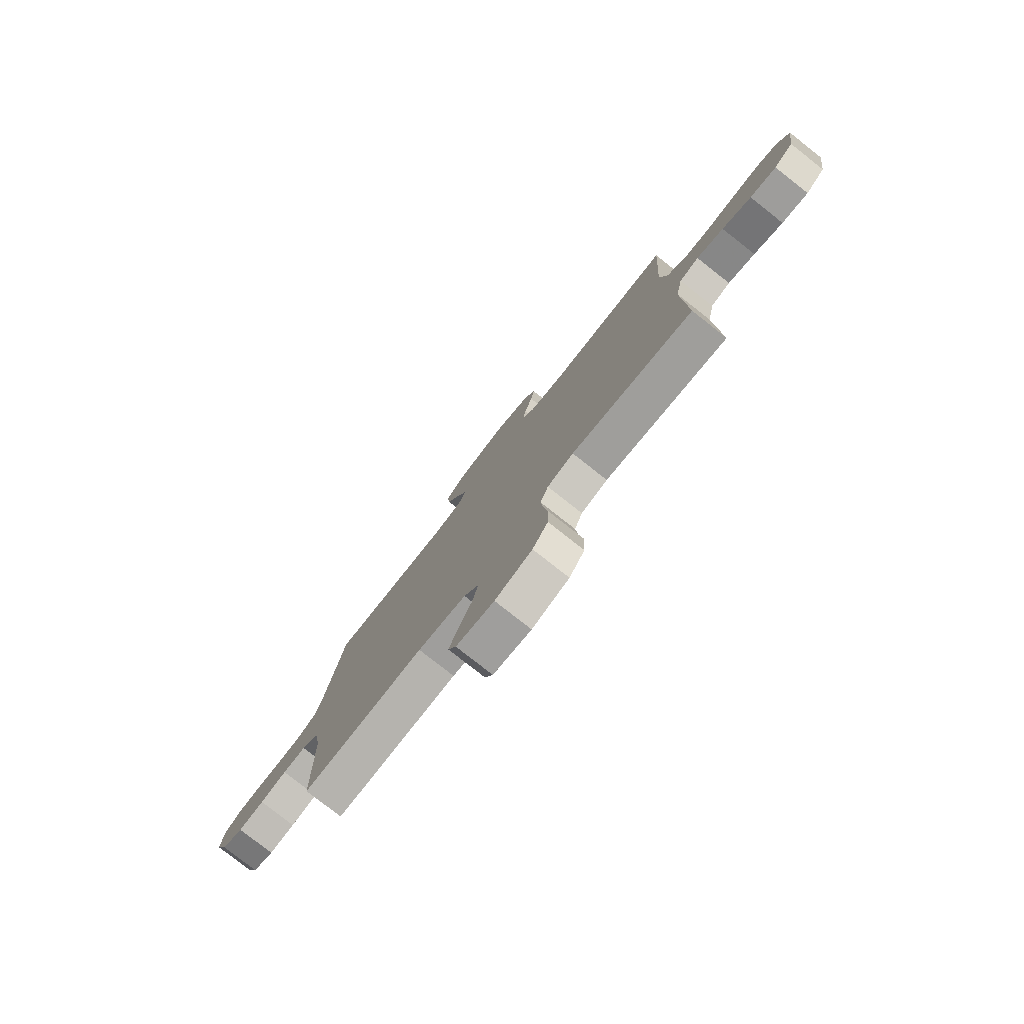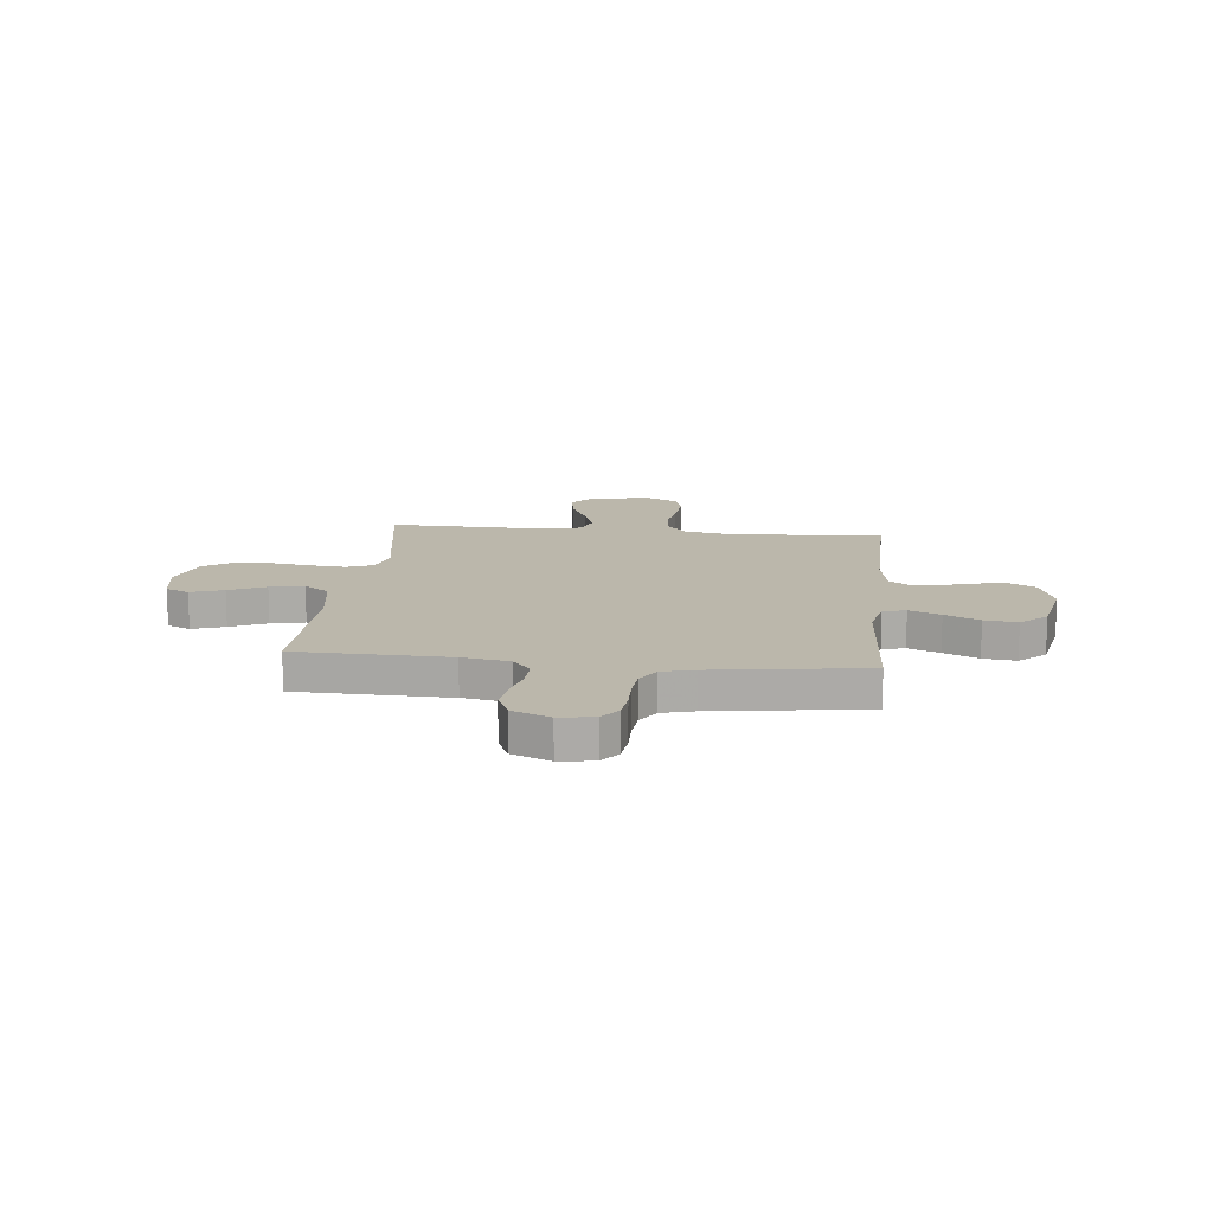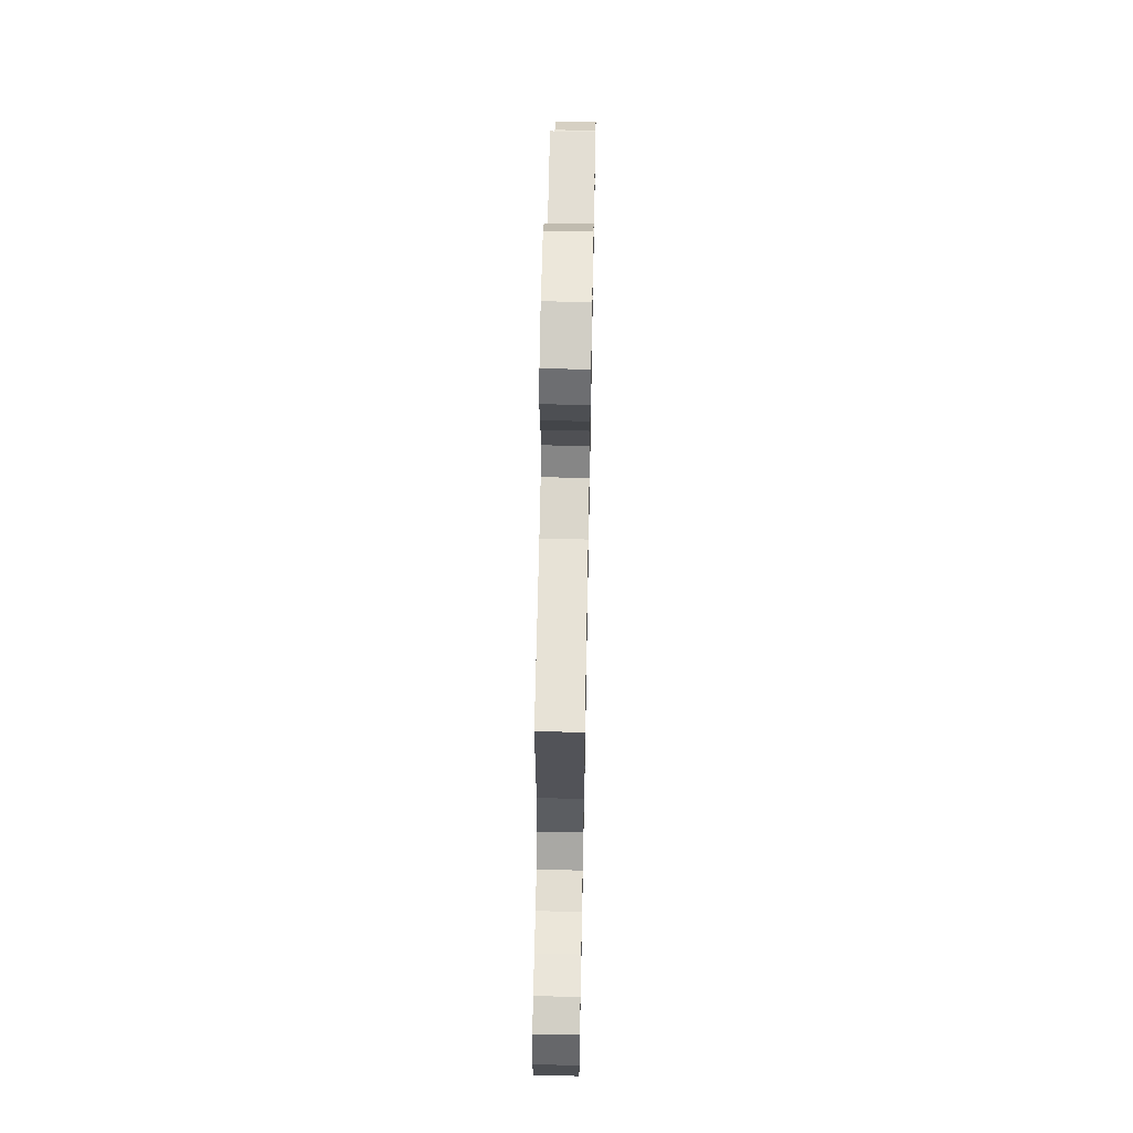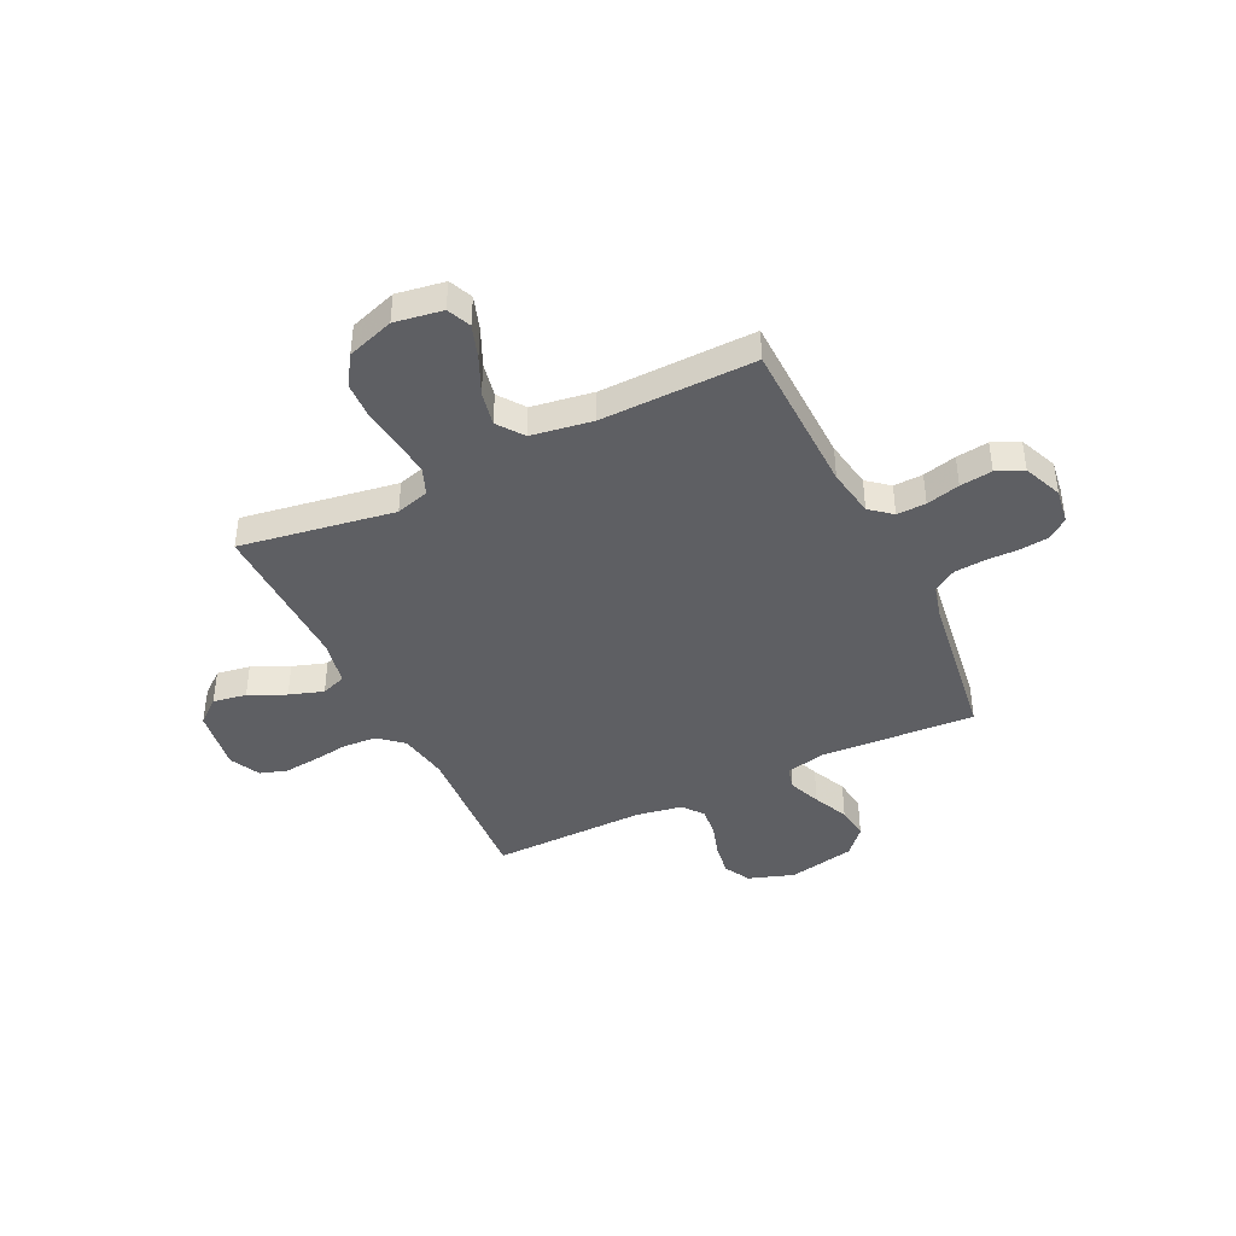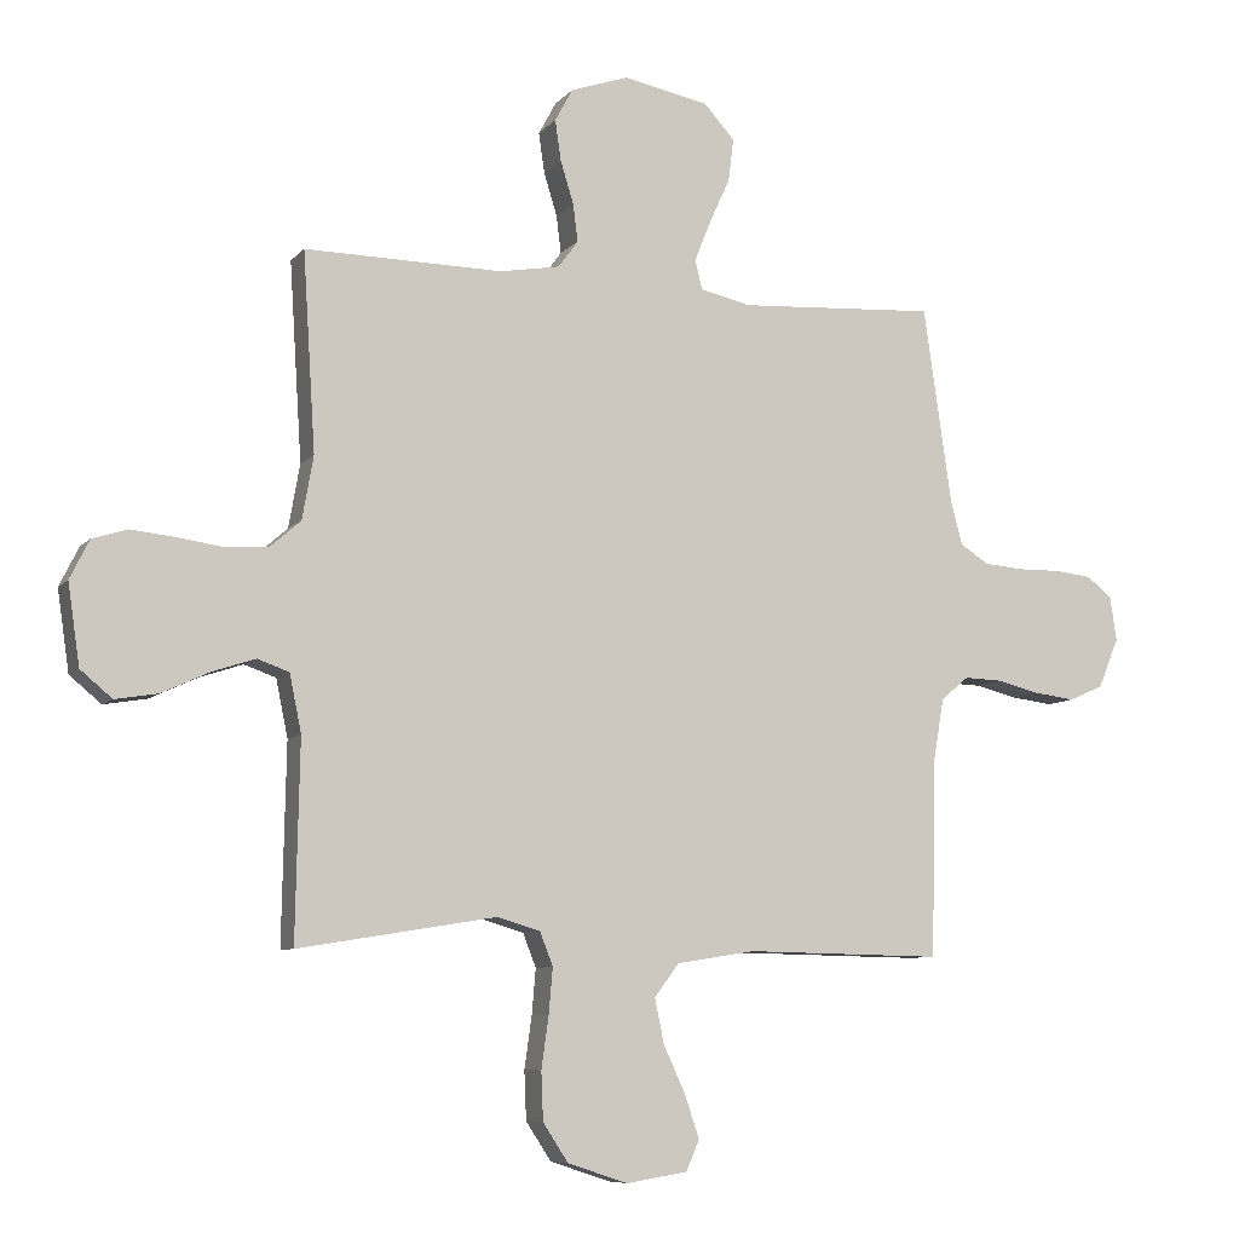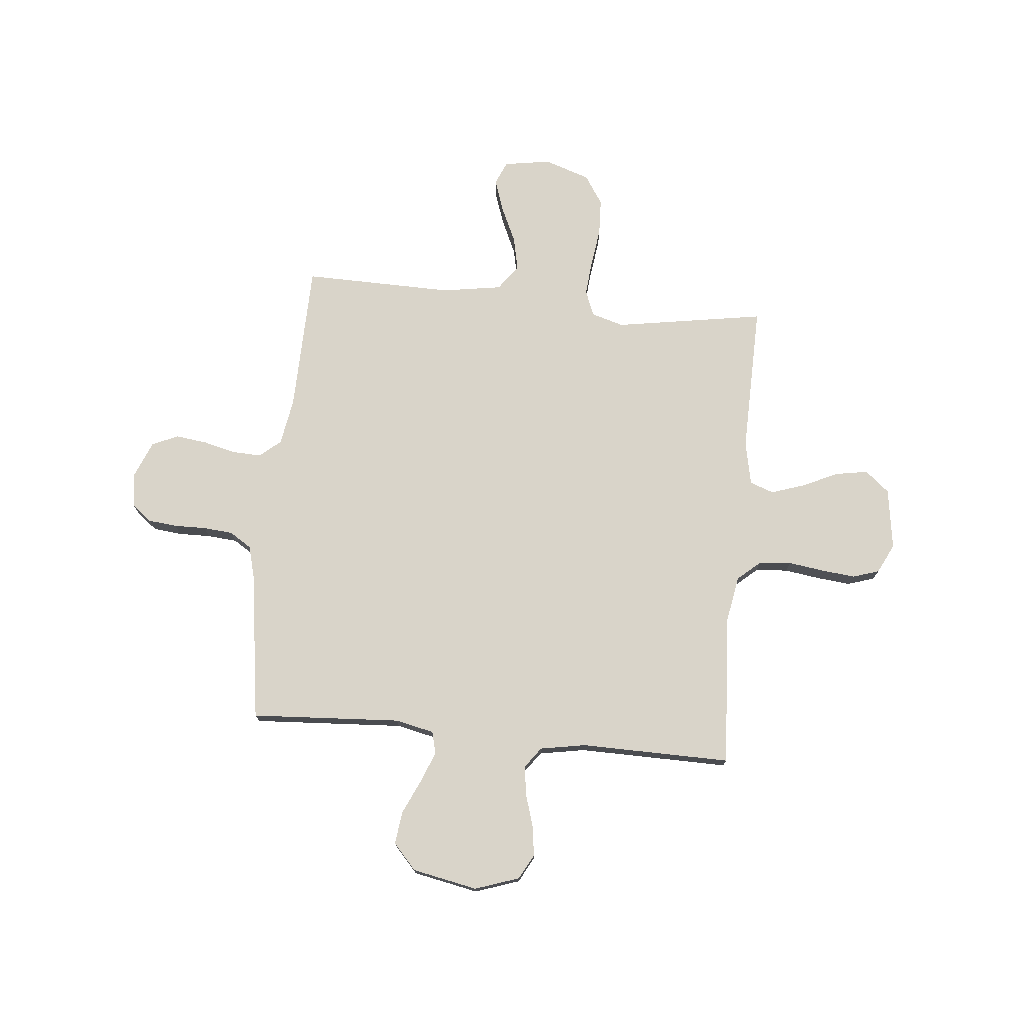
<metadata>
{"format":"obj","ext":"obj","renderer":"f3d","projection":"perspective","resolution":1024,"background":"white","views":[{"elev":-79.2,"azim":51.8,"up":"+Z"},{"elev":14.2,"azim":-84.0,"up":"+Y"},{"elev":63.9,"azim":91.1,"up":"+Z"},{"elev":-42.0,"azim":-154.1,"up":"+Y"},{"elev":-8.0,"azim":158.0,"up":"+Z"},{"elev":74.9,"azim":5.5,"up":"+Y"}]}
</metadata>
<code>
v 0.5 0.07 -0.5
v 0.2 0.07 -0.451
v 0.135 0.07 -0.47
v 0.115 0.07 -0.521
v 0.121 0.07 -0.59
v 0.132 0.07 -0.668
v 0.129 0.07 -0.741
v 0.091 0.07 -0.799
v 0 0.07 -0.829
v -0.093 0.07 -0.814
v -0.113 0.07 -0.768
v -0.091 0.07 -0.703
v -0.058 0.07 -0.631
v -0.044 0.07 -0.564
v -0.081 0.07 -0.514
v -0.2 0.07 -0.495
v -0.5 0.07 -0.5
v -0.507 0.07 -0.2
v -0.523 0.07 -0.107
v -0.565 0.07 -0.072
v -0.622 0.07 -0.074
v -0.687 0.07 -0.09
v -0.75 0.07 -0.098
v -0.802 0.07 -0.075
v -0.833 0.07 0
v -0.823 0.07 0.068
v -0.784 0.07 0.098
v -0.727 0.07 0.104
v -0.663 0.07 0.103
v -0.604 0.07 0.108
v -0.56 0.07 0.136
v -0.543 0.07 0.2
v -0.5 0.07 0.5
v -0.2 0.07 0.482
v -0.123 0.07 0.499
v -0.112 0.07 0.544
v -0.137 0.07 0.606
v -0.168 0.07 0.674
v -0.176 0.07 0.739
v -0.13 0.07 0.79
v 0 0.07 0.816
v 0.088 0.07 0.786
v 0.115 0.07 0.736
v 0.106 0.07 0.674
v 0.086 0.07 0.61
v 0.079 0.07 0.553
v 0.109 0.07 0.512
v 0.2 0.07 0.496
v 0.5 0.07 0.5
v 0.481 0.07 0.2
v 0.498 0.07 0.104
v 0.544 0.07 0.064
v 0.608 0.07 0.059
v 0.678 0.07 0.069
v 0.746 0.07 0.076
v 0.799 0.07 0.059
v 0.828 0.07 0
v 0.81 0.07 -0.122
v 0.762 0.07 -0.162
v 0.697 0.07 -0.151
v 0.626 0.07 -0.118
v 0.56 0.07 -0.096
v 0.512 0.07 -0.113
v 0.494 0.07 -0.2
v 0.5 0 -0.5
v 0.2 0 -0.451
v 0.135 0 -0.47
v 0.115 0 -0.521
v 0.121 0 -0.59
v 0.132 0 -0.668
v 0.129 0 -0.741
v 0.091 0 -0.799
v 0 0 -0.829
v -0.093 0 -0.814
v -0.113 0 -0.768
v -0.091 0 -0.703
v -0.058 0 -0.631
v -0.044 0 -0.564
v -0.081 0 -0.514
v -0.2 0 -0.495
v -0.5 0 -0.5
v -0.507 0 -0.2
v -0.523 0 -0.107
v -0.565 0 -0.072
v -0.622 0 -0.074
v -0.687 0 -0.09
v -0.75 0 -0.098
v -0.802 0 -0.075
v -0.833 0 0
v -0.823 0 0.068
v -0.784 0 0.098
v -0.727 0 0.104
v -0.663 0 0.103
v -0.604 0 0.108
v -0.56 0 0.136
v -0.543 0 0.2
v -0.5 0 0.5
v -0.2 0 0.482
v -0.123 0 0.499
v -0.112 0 0.544
v -0.137 0 0.606
v -0.168 0 0.674
v -0.176 0 0.739
v -0.13 0 0.79
v 0 0 0.816
v 0.088 0 0.786
v 0.115 0 0.736
v 0.106 0 0.674
v 0.086 0 0.61
v 0.079 0 0.553
v 0.109 0 0.512
v 0.2 0 0.496
v 0.5 0 0.5
v 0.481 0 0.2
v 0.498 0 0.104
v 0.544 0 0.064
v 0.608 0 0.059
v 0.678 0 0.069
v 0.746 0 0.076
v 0.799 0 0.059
v 0.828 0 0
v 0.81 0 -0.122
v 0.762 0 -0.162
v 0.697 0 -0.151
v 0.626 0 -0.118
v 0.56 0 -0.096
v 0.512 0 -0.113
v 0.494 0 -0.2
f 59 60 61
f 58 59 61
f 57 58 61
f 56 57 61
f 55 56 61
f 54 55 61
f 53 54 61
f 52 53 61 62
f 51 52 62 63
f 48 49 50
f 51 63 64
f 50 51 64
f 48 50 64
f 47 48 64
f 43 44 45
f 42 43 45
f 41 42 45
f 40 41 45
f 39 40 45
f 38 39 45
f 37 38 45
f 36 37 45 46
f 64 1 2
f 47 64 2
f 46 47 2
f 36 46 2
f 35 36 2
f 27 28 29
f 26 27 29
f 25 26 29
f 24 25 29
f 23 24 29
f 22 23 29
f 21 22 29
f 20 21 29 30
f 19 20 30 31
f 16 17 18
f 19 31 32
f 18 19 32
f 16 18 32
f 15 16 32
f 11 12 13
f 10 11 13
f 9 10 13
f 8 9 13
f 7 8 13
f 6 7 13
f 5 6 13
f 4 5 13 14
f 32 33 34
f 15 32 34
f 14 15 34
f 4 14 34
f 3 4 34
f 2 3 34 35
f 125 124 123
f 125 123 122
f 125 122 121
f 125 121 120
f 125 120 119
f 125 119 118
f 125 118 117
f 126 125 117 116
f 127 126 116 115
f 114 113 112
f 128 127 115
f 128 115 114
f 128 114 112
f 128 112 111
f 109 108 107
f 109 107 106
f 109 106 105
f 109 105 104
f 109 104 103
f 109 103 102
f 109 102 101
f 110 109 101 100
f 66 65 128
f 66 128 111
f 66 111 110
f 66 110 100
f 66 100 99
f 93 92 91
f 93 91 90
f 93 90 89
f 93 89 88
f 93 88 87
f 93 87 86
f 93 86 85
f 94 93 85 84
f 95 94 84 83
f 82 81 80
f 96 95 83
f 96 83 82
f 96 82 80
f 96 80 79
f 77 76 75
f 77 75 74
f 77 74 73
f 77 73 72
f 77 72 71
f 77 71 70
f 77 70 69
f 78 77 69 68
f 98 97 96
f 98 96 79
f 98 79 78
f 98 78 68
f 98 68 67
f 99 98 67 66
f 1 65 66 2
f 2 66 67 3
f 3 67 68 4
f 4 68 69 5
f 5 69 70 6
f 6 70 71 7
f 7 71 72 8
f 8 72 73 9
f 9 73 74 10
f 10 74 75 11
f 11 75 76 12
f 12 76 77 13
f 13 77 78 14
f 14 78 79 15
f 15 79 80 16
f 16 80 81 17
f 17 81 82 18
f 18 82 83 19
f 19 83 84 20
f 20 84 85 21
f 21 85 86 22
f 22 86 87 23
f 23 87 88 24
f 24 88 89 25
f 25 89 90 26
f 26 90 91 27
f 27 91 92 28
f 28 92 93 29
f 29 93 94 30
f 30 94 95 31
f 31 95 96 32
f 32 96 97 33
f 33 97 98 34
f 34 98 99 35
f 35 99 100 36
f 36 100 101 37
f 37 101 102 38
f 38 102 103 39
f 39 103 104 40
f 40 104 105 41
f 41 105 106 42
f 42 106 107 43
f 43 107 108 44
f 44 108 109 45
f 45 109 110 46
f 46 110 111 47
f 47 111 112 48
f 48 112 113 49
f 49 113 114 50
f 50 114 115 51
f 51 115 116 52
f 52 116 117 53
f 53 117 118 54
f 54 118 119 55
f 55 119 120 56
f 56 120 121 57
f 57 121 122 58
f 58 122 123 59
f 59 123 124 60
f 60 124 125 61
f 61 125 126 62
f 62 126 127 63
f 63 127 128 64
f 64 128 65 1

</code>
